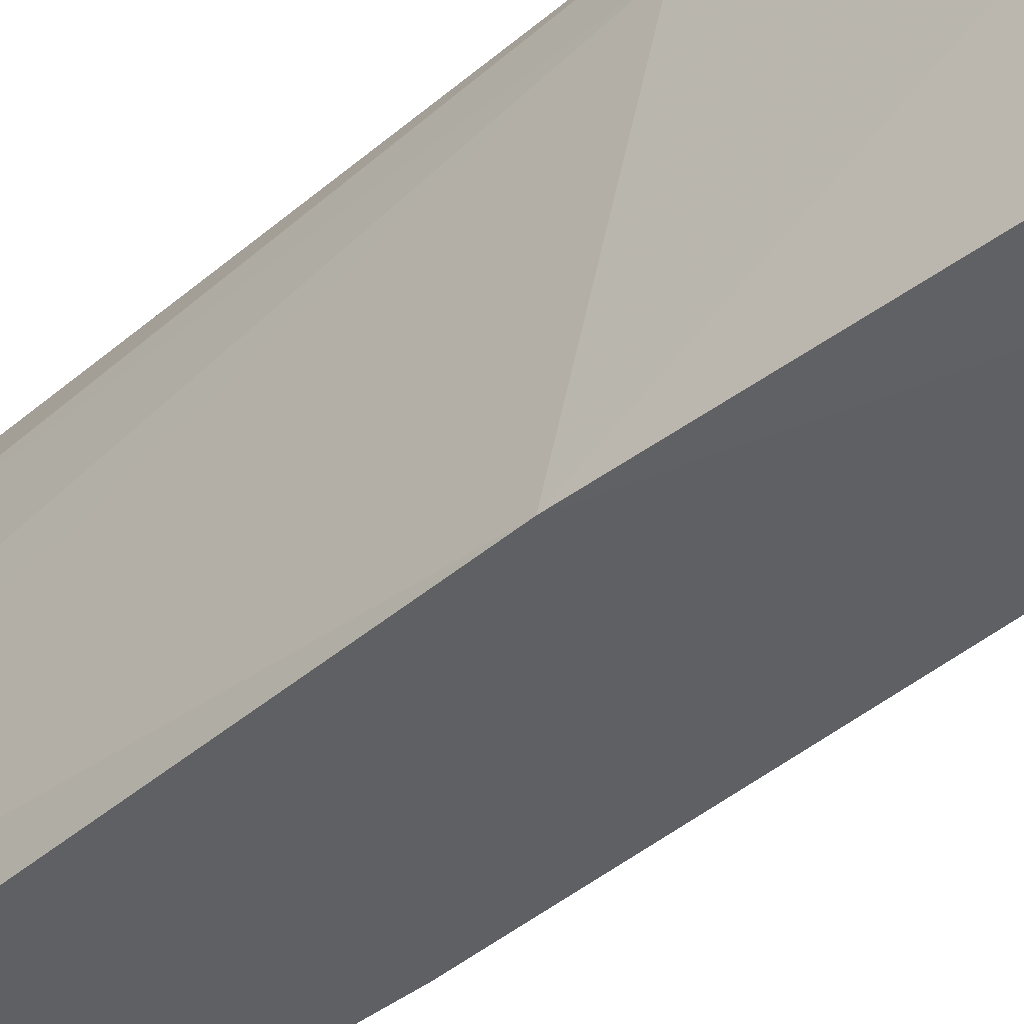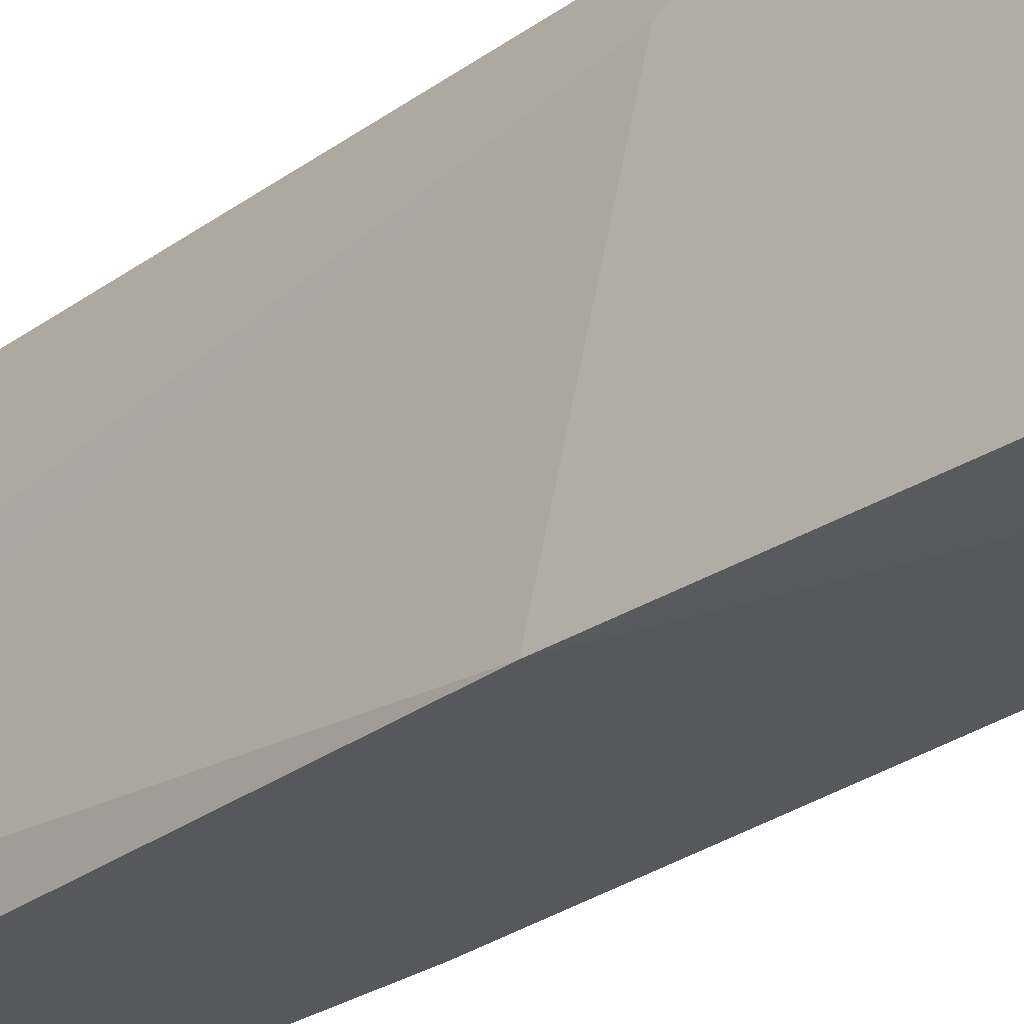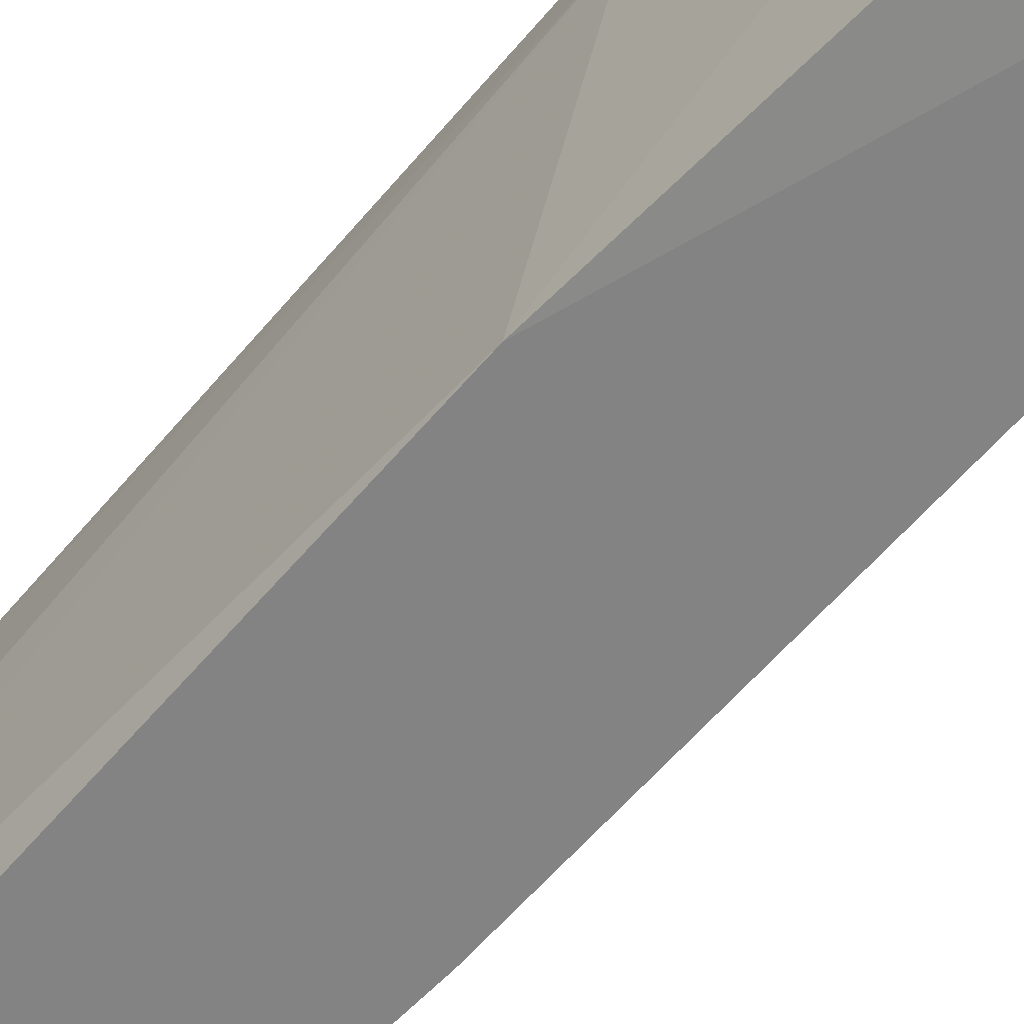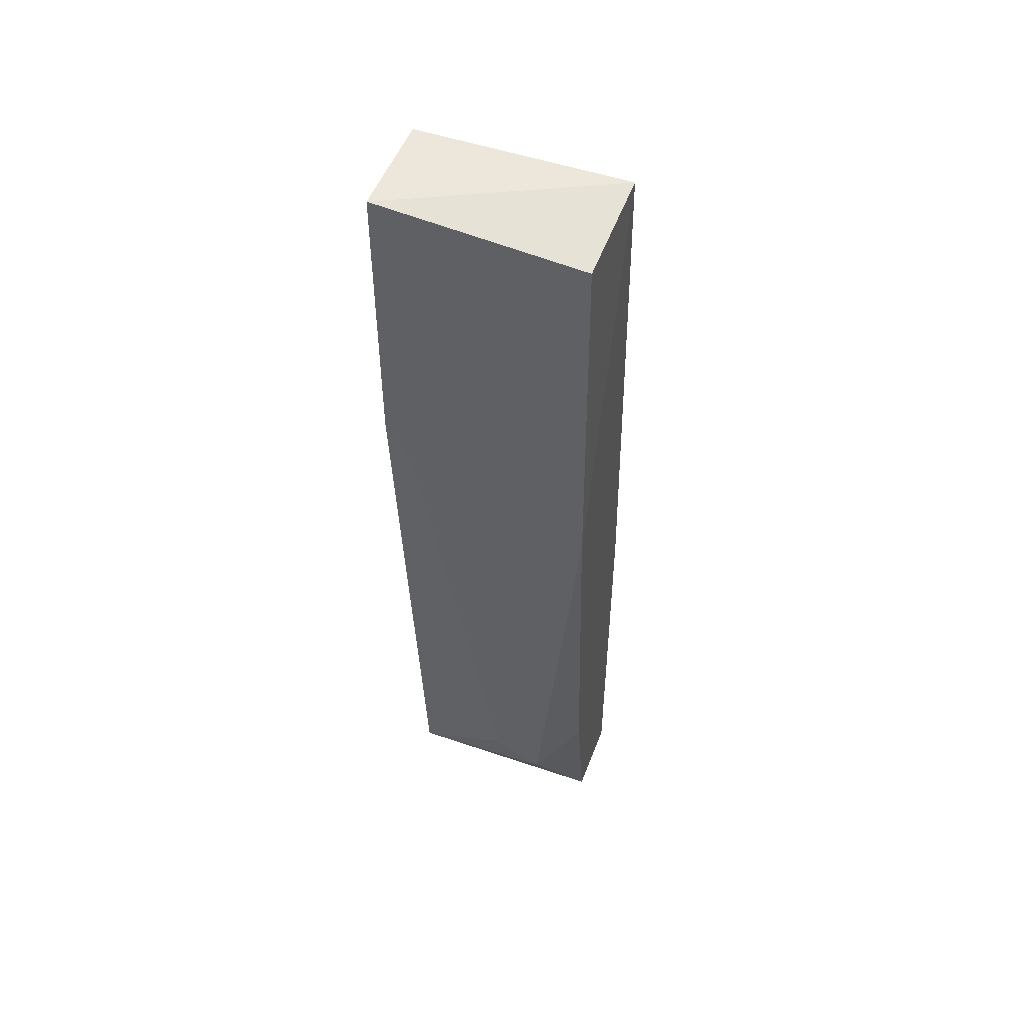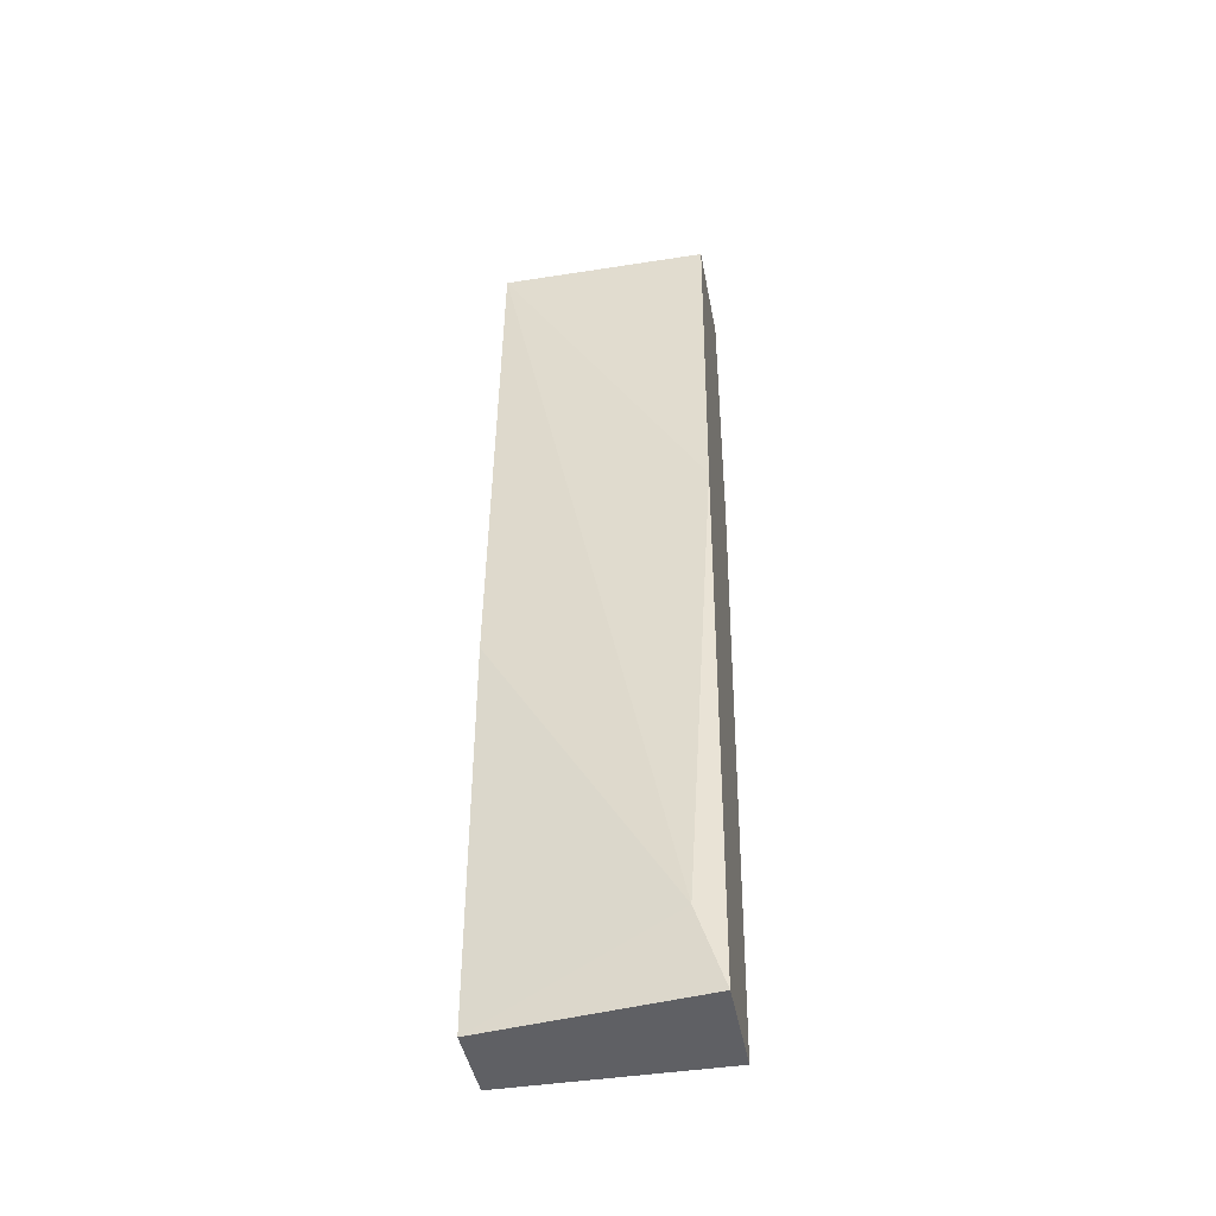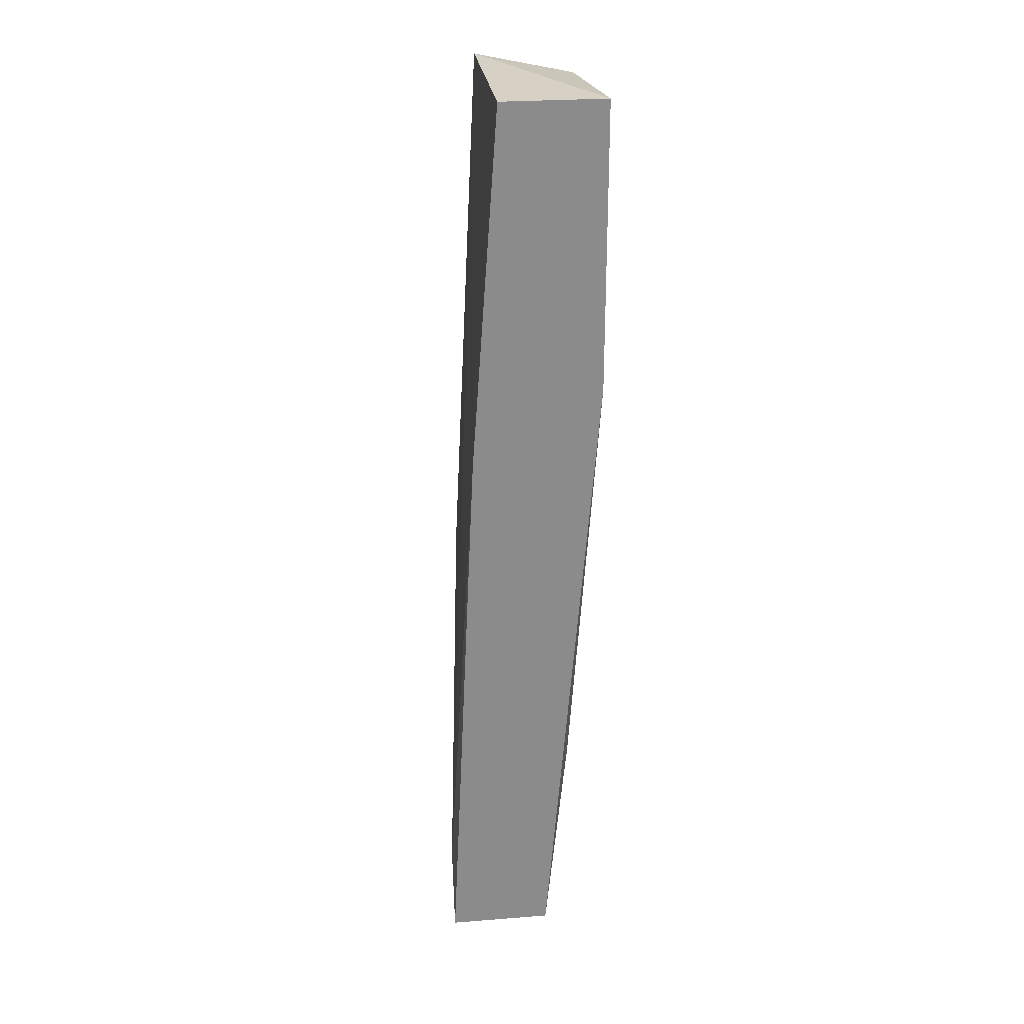
<metadata>
{"format":"obj","ext":"obj","renderer":"f3d","projection":"perspective","resolution":1024,"background":"white","views":[{"elev":-43.0,"azim":131.6,"up":"+Z"},{"elev":-28.0,"azim":134.0,"up":"+Z"},{"elev":-61.1,"azim":136.3,"up":"+Z"},{"elev":51.0,"azim":110.4,"up":"+Y"},{"elev":-43.3,"azim":-79.5,"up":"+Y"},{"elev":26.6,"azim":-6.9,"up":"+Y"}]}
</metadata>
<code>
v 0.1533 -0.1081 -0.009443
v 0.1643 0.2641 0.05625
v 0.1205 0.2641 0.05625
v 0.1205 0.2641 -0.03134
v 0.09856 -0.1301 0.05625
v 0.1095 -0.1301 -0.03134
v 0.1628 0.2555 -0.02942
v 0.1424 -0.1301 0.05625
v 0.1643 0.09986 -0.03134
v 0.1643 0.1437 0.05625
v 0.1424 -0.1301 -0.03134
v 0.1095 0.03422 -0.03134
v 0.09856 -0.09721 0.04529
v 0.1095 0.1108 0.05625
v 0.1533 -0.04242 0.04529
v 0.1533 -0.06434 -0.03134
v 0.1643 0.1217 0.04529
v 0.1533 -0.09721 0.01246
f 1 17 18
f 3 2 4
f 2 3 5
f 4 2 7
f 2 5 8
f 5 6 8
f 6 4 9
f 7 2 9
f 4 7 9
f 2 8 10
f 9 2 10
f 1 8 11
f 8 6 11
f 6 9 11
f 4 6 12
f 12 6 13
f 6 5 13
f 4 12 13
f 13 5 14
f 3 4 14
f 5 3 14
f 4 13 14
f 10 8 15
f 9 1 16
f 1 11 16
f 11 9 16
f 1 9 17
f 9 10 17
f 10 15 17
f 17 15 18
f 8 1 18
f 15 8 18

</code>
